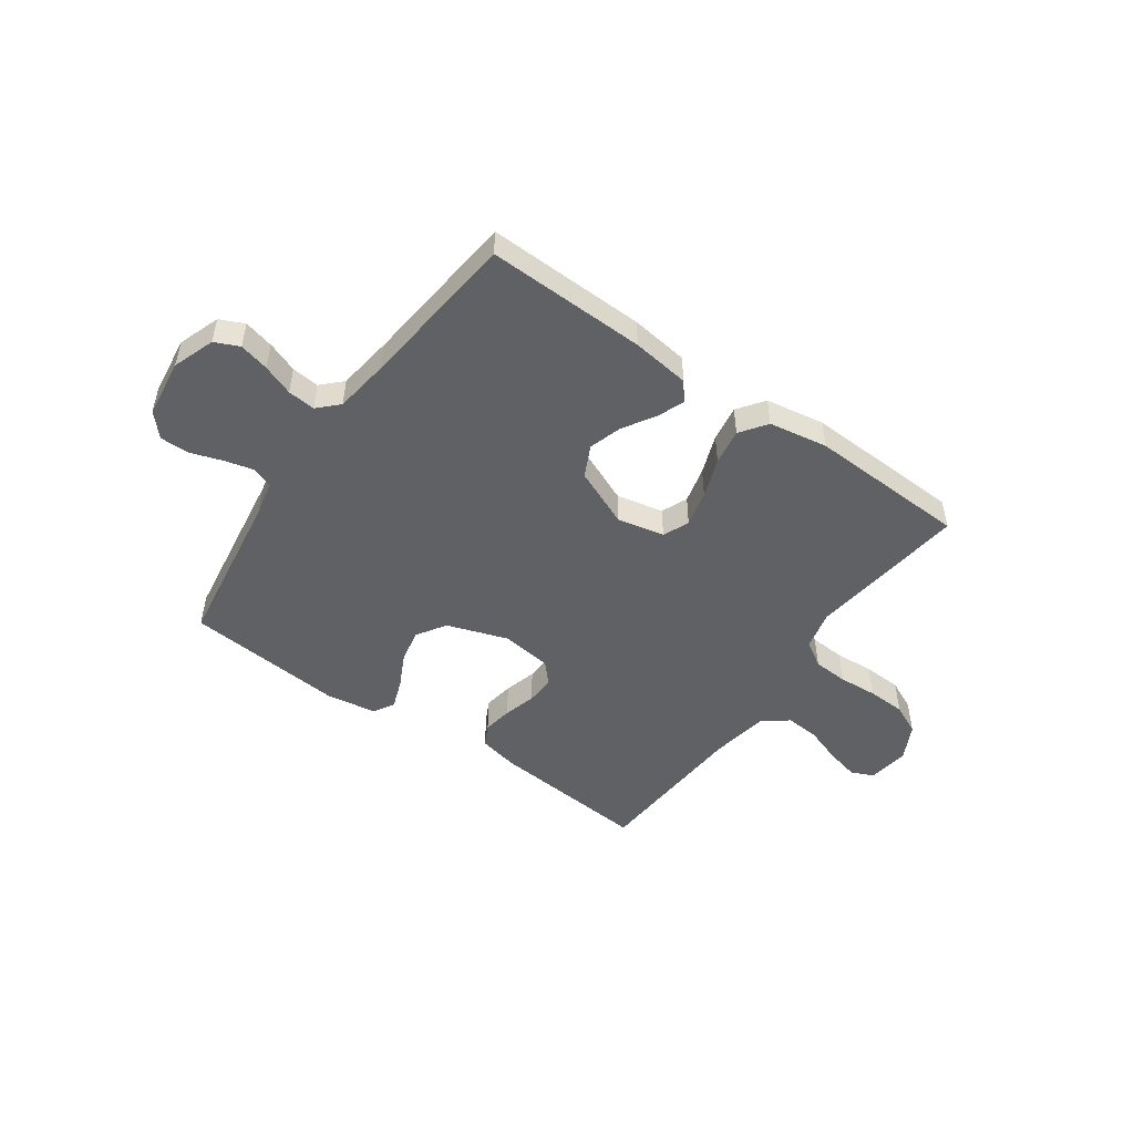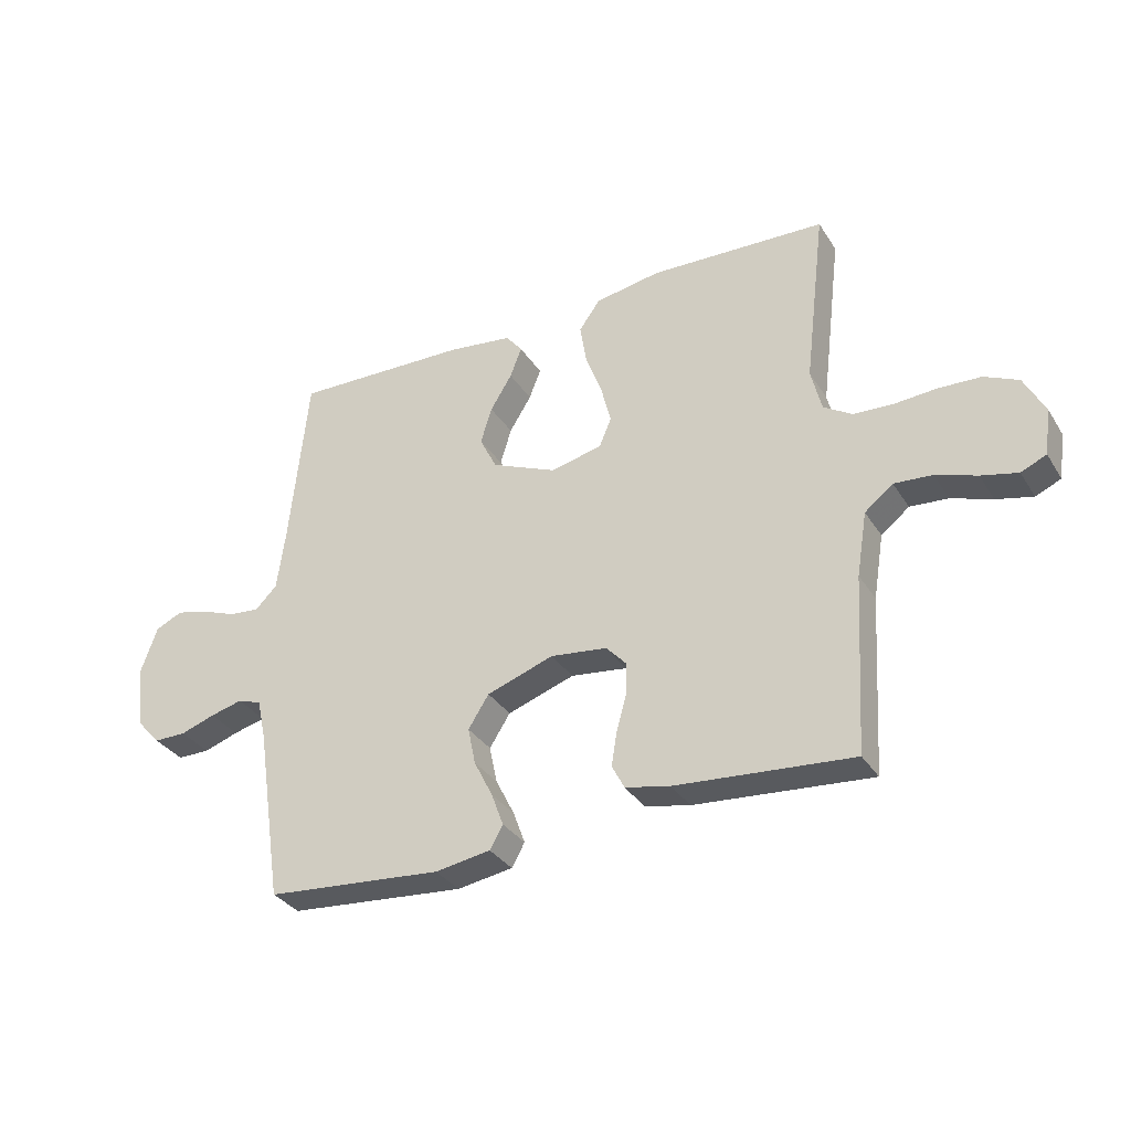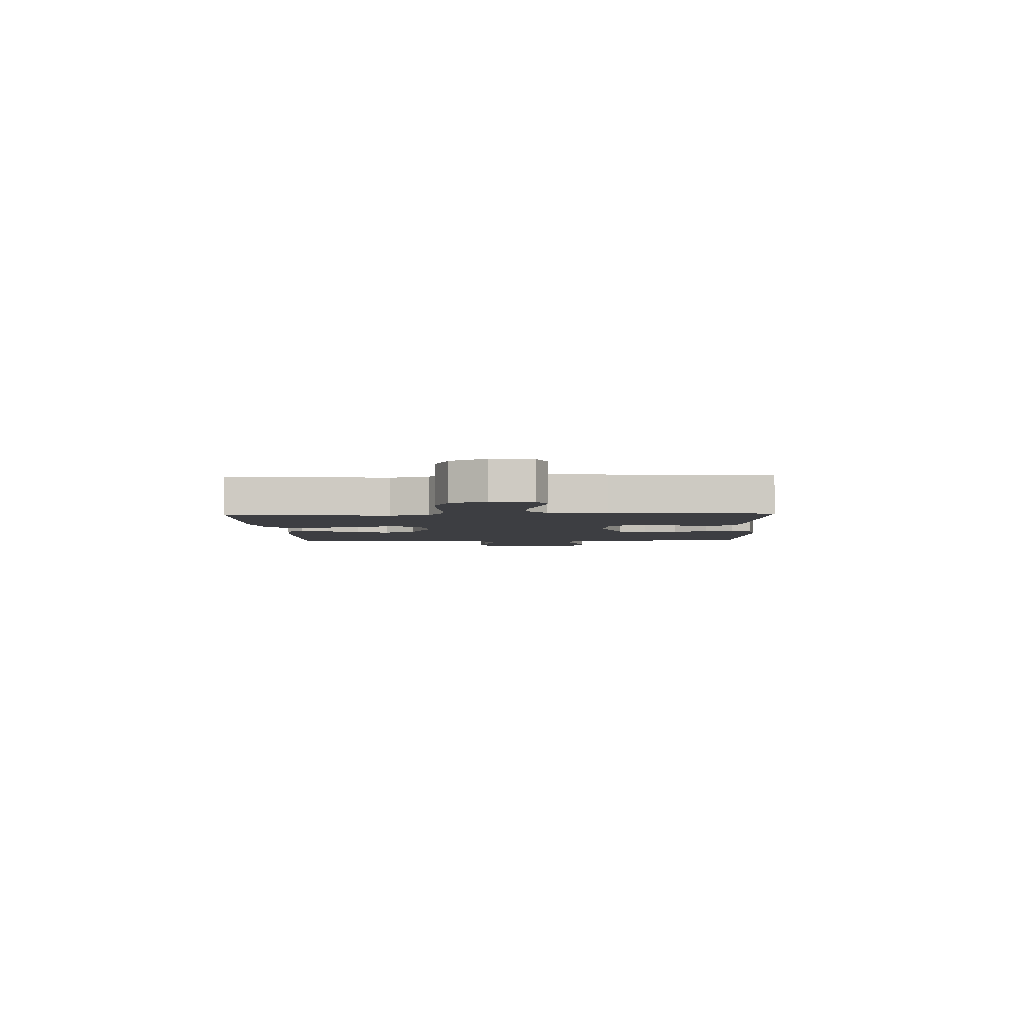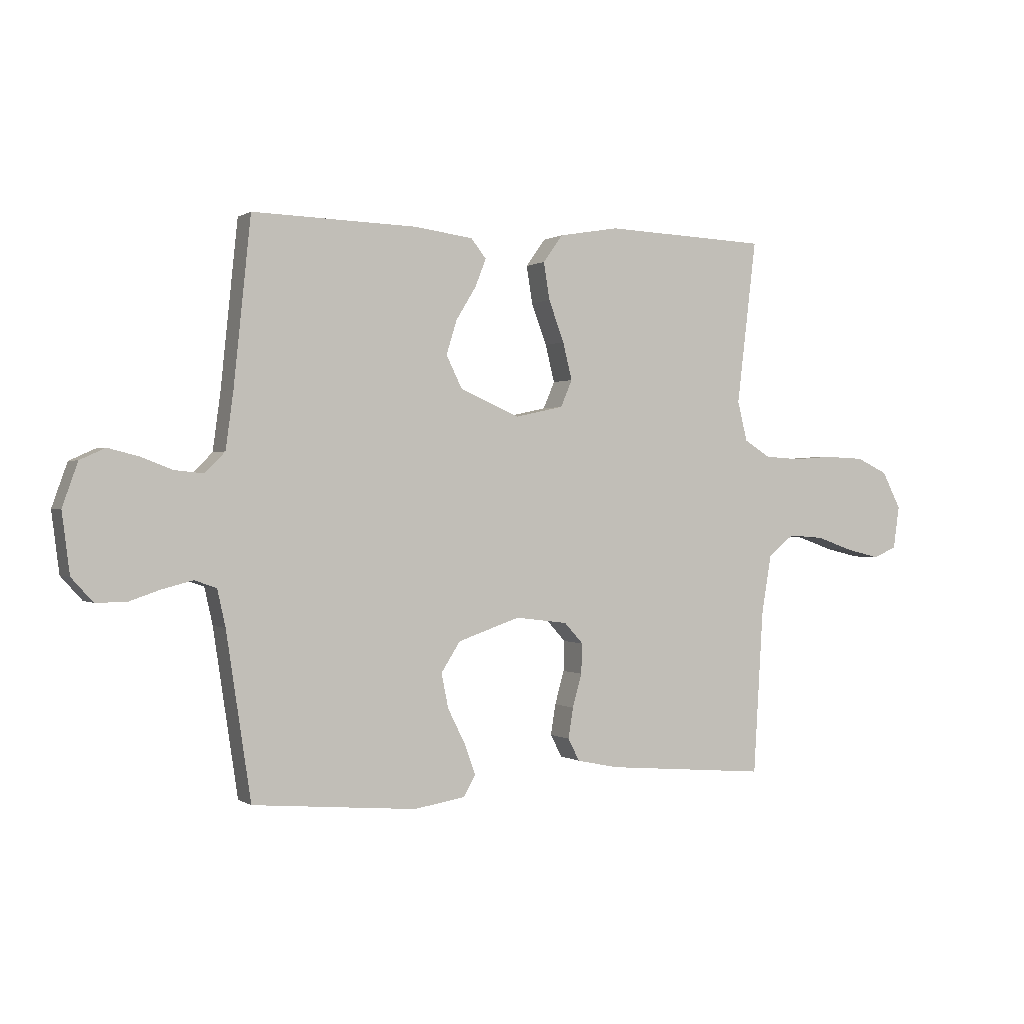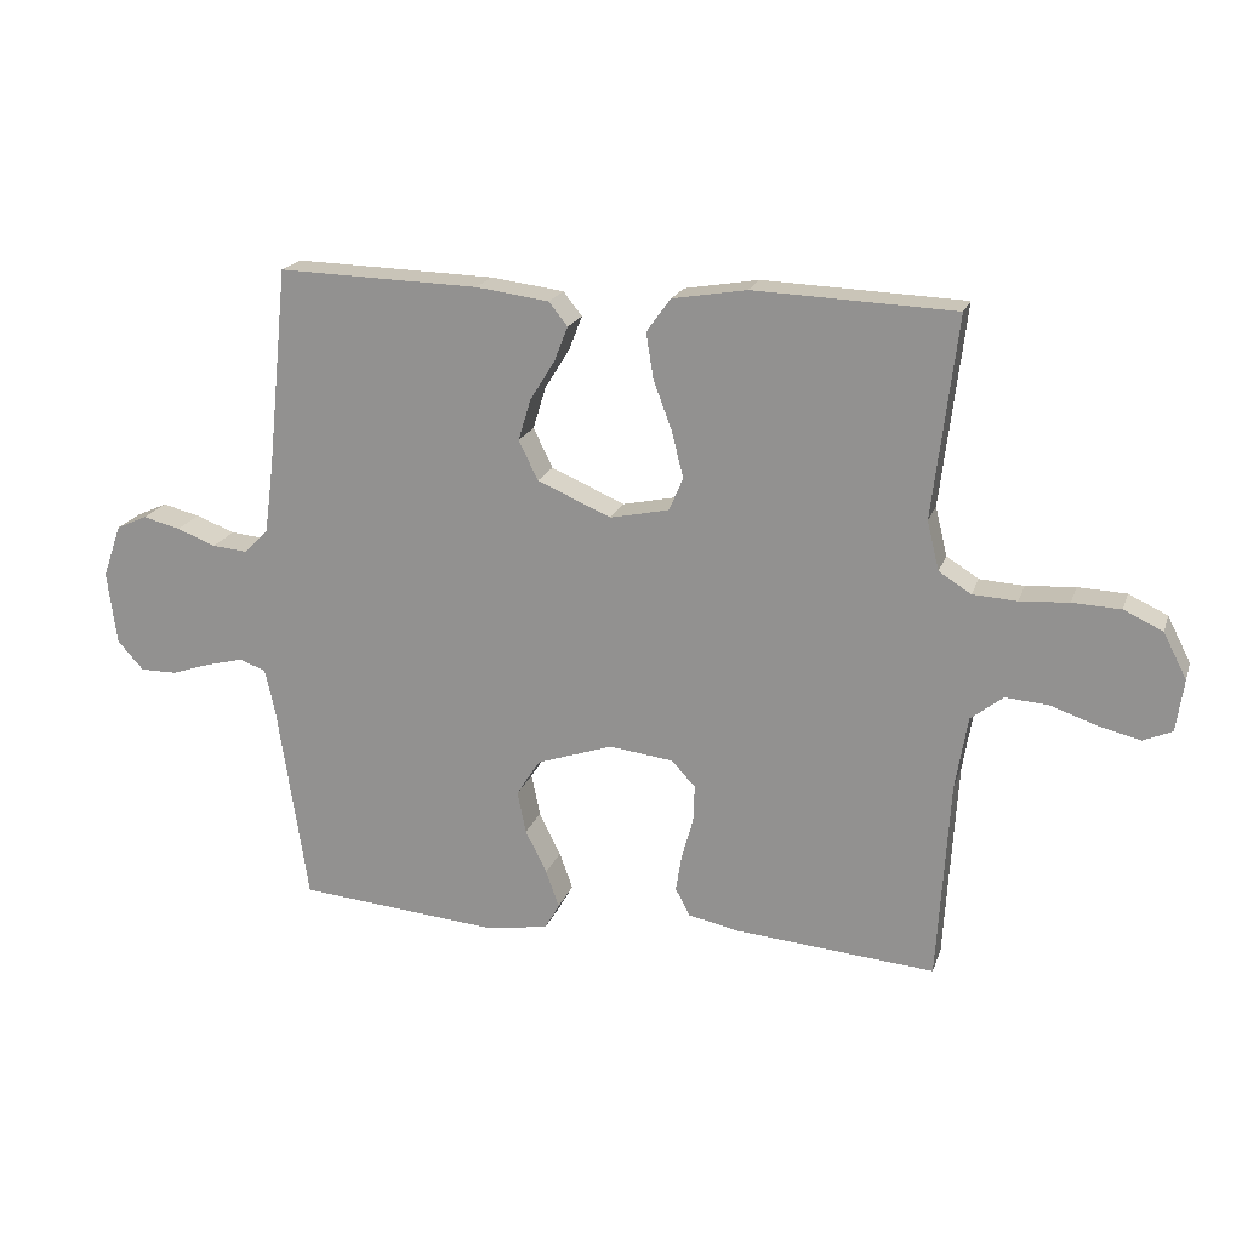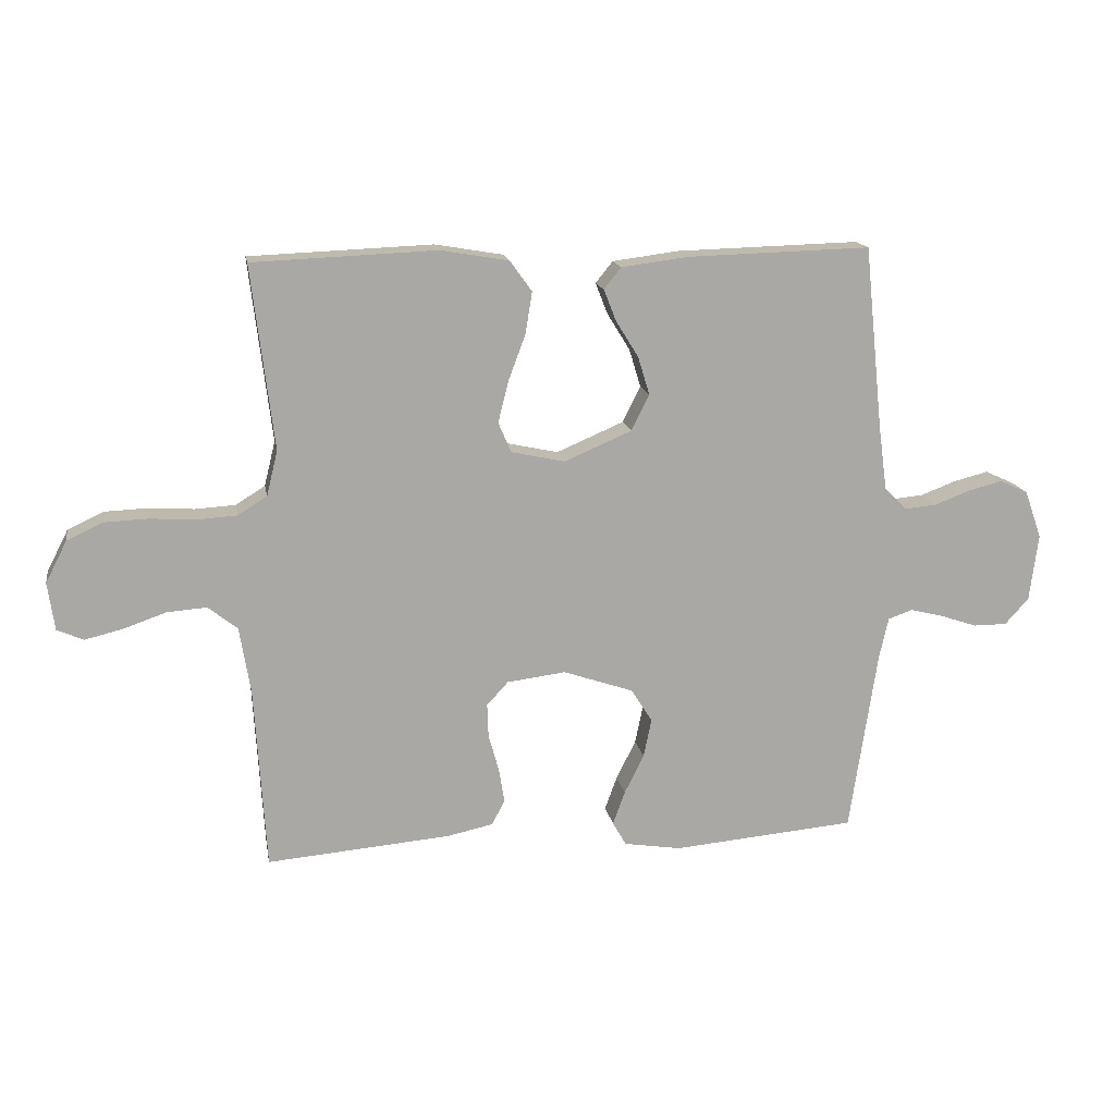
<metadata>
{"format":"obj","ext":"obj","renderer":"f3d","projection":"perspective","resolution":1024,"background":"white","views":[{"elev":-49.5,"azim":-35.3,"up":"+Y"},{"elev":-33.0,"azim":27.6,"up":"+Z"},{"elev":-3.6,"azim":92.2,"up":"+Y"},{"elev":0.3,"azim":-26.0,"up":"+Z"},{"elev":19.6,"azim":16.2,"up":"+Z"},{"elev":15.4,"azim":170.0,"up":"+Z"}]}
</metadata>
<code>
v 0.5 0.07 -0.5
v 0.2 0.07 -0.475
v 0.124 0.07 -0.459
v 0.103 0.07 -0.418
v 0.112 0.07 -0.362
v 0.129 0.07 -0.301
v 0.131 0.07 -0.246
v 0.096 0.07 -0.208
v 0 0.07 -0.196
v -0.114 0.07 -0.235
v -0.149 0.07 -0.29
v -0.136 0.07 -0.353
v -0.104 0.07 -0.417
v -0.084 0.07 -0.472
v -0.106 0.07 -0.511
v -0.2 0.07 -0.526
v -0.5 0.07 -0.5
v -0.545 0.07 -0.2
v -0.56 0.07 -0.133
v -0.6 0.07 -0.119
v -0.655 0.07 -0.133
v -0.714 0.07 -0.153
v -0.769 0.07 -0.153
v -0.808 0.07 -0.11
v -0.822 0.07 0
v -0.794 0.07 0.079
v -0.748 0.07 0.1
v -0.692 0.07 0.086
v -0.634 0.07 0.064
v -0.582 0.07 0.059
v -0.545 0.07 0.096
v -0.531 0.07 0.2
v -0.5 0.07 0.5
v -0.2 0.07 0.492
v -0.091 0.07 0.478
v -0.063 0.07 0.443
v -0.083 0.07 0.392
v -0.12 0.07 0.332
v -0.139 0.07 0.27
v -0.11 0.07 0.211
v 0 0.07 0.164
v 0.088 0.07 0.183
v 0.109 0.07 0.232
v 0.092 0.07 0.3
v 0.064 0.07 0.375
v 0.053 0.07 0.443
v 0.089 0.07 0.493
v 0.2 0.07 0.512
v 0.5 0.07 0.5
v 0.464 0.07 0.2
v 0.482 0.07 0.127
v 0.53 0.07 0.097
v 0.596 0.07 0.093
v 0.669 0.07 0.098
v 0.741 0.07 0.095
v 0.799 0.07 0.068
v 0.834 0.07 0
v 0.823 0.07 -0.078
v 0.78 0.07 -0.097
v 0.718 0.07 -0.082
v 0.649 0.07 -0.058
v 0.584 0.07 -0.053
v 0.536 0.07 -0.091
v 0.518 0.07 -0.2
v 0.5 0 -0.5
v 0.2 0 -0.475
v 0.124 0 -0.459
v 0.103 0 -0.418
v 0.112 0 -0.362
v 0.129 0 -0.301
v 0.131 0 -0.246
v 0.096 0 -0.208
v 0 0 -0.196
v -0.114 0 -0.235
v -0.149 0 -0.29
v -0.136 0 -0.353
v -0.104 0 -0.417
v -0.084 0 -0.472
v -0.106 0 -0.511
v -0.2 0 -0.526
v -0.5 0 -0.5
v -0.545 0 -0.2
v -0.56 0 -0.133
v -0.6 0 -0.119
v -0.655 0 -0.133
v -0.714 0 -0.153
v -0.769 0 -0.153
v -0.808 0 -0.11
v -0.822 0 0
v -0.794 0 0.079
v -0.748 0 0.1
v -0.692 0 0.086
v -0.634 0 0.064
v -0.582 0 0.059
v -0.545 0 0.096
v -0.531 0 0.2
v -0.5 0 0.5
v -0.2 0 0.492
v -0.091 0 0.478
v -0.063 0 0.443
v -0.083 0 0.392
v -0.12 0 0.332
v -0.139 0 0.27
v -0.11 0 0.211
v 0 0 0.164
v 0.088 0 0.183
v 0.109 0 0.232
v 0.092 0 0.3
v 0.064 0 0.375
v 0.053 0 0.443
v 0.089 0 0.493
v 0.2 0 0.512
v 0.5 0 0.5
v 0.464 0 0.2
v 0.482 0 0.127
v 0.53 0 0.097
v 0.596 0 0.093
v 0.669 0 0.098
v 0.741 0 0.095
v 0.799 0 0.068
v 0.834 0 0
v 0.823 0 -0.078
v 0.78 0 -0.097
v 0.718 0 -0.082
v 0.649 0 -0.058
v 0.584 0 -0.053
v 0.536 0 -0.091
v 0.518 0 -0.2
f 59 60 61
f 58 59 61
f 57 58 61
f 56 57 61
f 55 56 61
f 54 55 61
f 53 54 61
f 52 53 61 62
f 51 52 62 63
f 48 49 50
f 47 48 50
f 46 47 50
f 45 46 50
f 44 45 50
f 43 44 50 51
f 51 63 64
f 43 51 64
f 42 43 64
f 36 37 38
f 35 36 38
f 34 35 38
f 33 34 38
f 32 33 38
f 31 32 38 39
f 30 31 39 40
f 27 28 29
f 26 27 29
f 25 26 29
f 24 25 29
f 23 24 29
f 22 23 29
f 21 22 29
f 20 21 29 30
f 30 40 41
f 20 30 41
f 19 20 41
f 16 17 18
f 15 16 18
f 14 15 18
f 13 14 18
f 12 13 18
f 11 12 18 19
f 4 5 6
f 3 4 6
f 2 3 6
f 1 2 6
f 64 1 6
f 64 6 7
f 42 64 7 8
f 19 41 42
f 11 19 42
f 10 11 42
f 9 10 42
f 8 9 42
f 125 124 123
f 125 123 122
f 125 122 121
f 125 121 120
f 125 120 119
f 125 119 118
f 125 118 117
f 126 125 117 116
f 127 126 116 115
f 114 113 112
f 114 112 111
f 114 111 110
f 114 110 109
f 114 109 108
f 115 114 108 107
f 128 127 115
f 128 115 107
f 128 107 106
f 102 101 100
f 102 100 99
f 102 99 98
f 102 98 97
f 102 97 96
f 103 102 96 95
f 104 103 95 94
f 93 92 91
f 93 91 90
f 93 90 89
f 93 89 88
f 93 88 87
f 93 87 86
f 93 86 85
f 94 93 85 84
f 105 104 94
f 105 94 84
f 105 84 83
f 82 81 80
f 82 80 79
f 82 79 78
f 82 78 77
f 82 77 76
f 83 82 76 75
f 70 69 68
f 70 68 67
f 70 67 66
f 70 66 65
f 70 65 128
f 71 70 128
f 72 71 128 106
f 106 105 83
f 106 83 75
f 106 75 74
f 106 74 73
f 106 73 72
f 1 65 66 2
f 2 66 67 3
f 3 67 68 4
f 4 68 69 5
f 5 69 70 6
f 6 70 71 7
f 7 71 72 8
f 8 72 73 9
f 9 73 74 10
f 10 74 75 11
f 11 75 76 12
f 12 76 77 13
f 13 77 78 14
f 14 78 79 15
f 15 79 80 16
f 16 80 81 17
f 17 81 82 18
f 18 82 83 19
f 19 83 84 20
f 20 84 85 21
f 21 85 86 22
f 22 86 87 23
f 23 87 88 24
f 24 88 89 25
f 25 89 90 26
f 26 90 91 27
f 27 91 92 28
f 28 92 93 29
f 29 93 94 30
f 30 94 95 31
f 31 95 96 32
f 32 96 97 33
f 33 97 98 34
f 34 98 99 35
f 35 99 100 36
f 36 100 101 37
f 37 101 102 38
f 38 102 103 39
f 39 103 104 40
f 40 104 105 41
f 41 105 106 42
f 42 106 107 43
f 43 107 108 44
f 44 108 109 45
f 45 109 110 46
f 46 110 111 47
f 47 111 112 48
f 48 112 113 49
f 49 113 114 50
f 50 114 115 51
f 51 115 116 52
f 52 116 117 53
f 53 117 118 54
f 54 118 119 55
f 55 119 120 56
f 56 120 121 57
f 57 121 122 58
f 58 122 123 59
f 59 123 124 60
f 60 124 125 61
f 61 125 126 62
f 62 126 127 63
f 63 127 128 64
f 64 128 65 1

</code>
